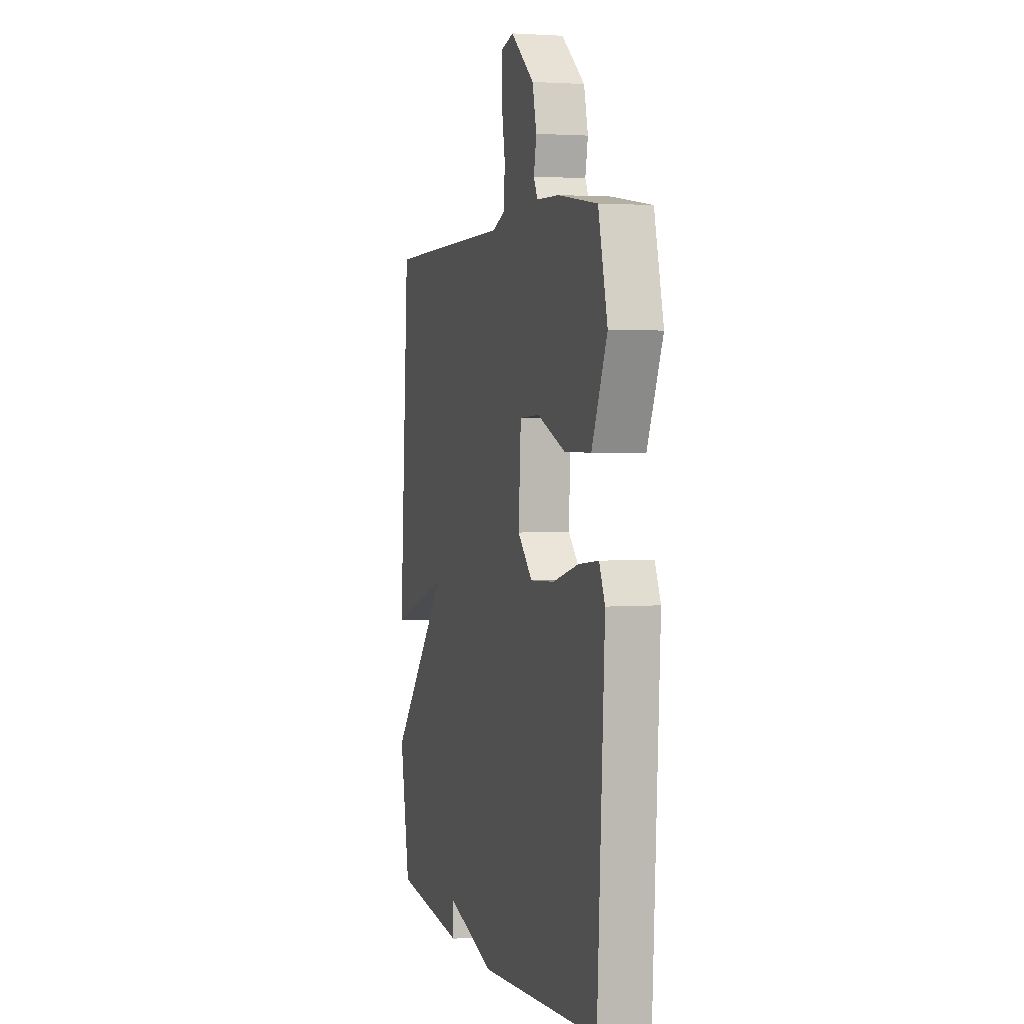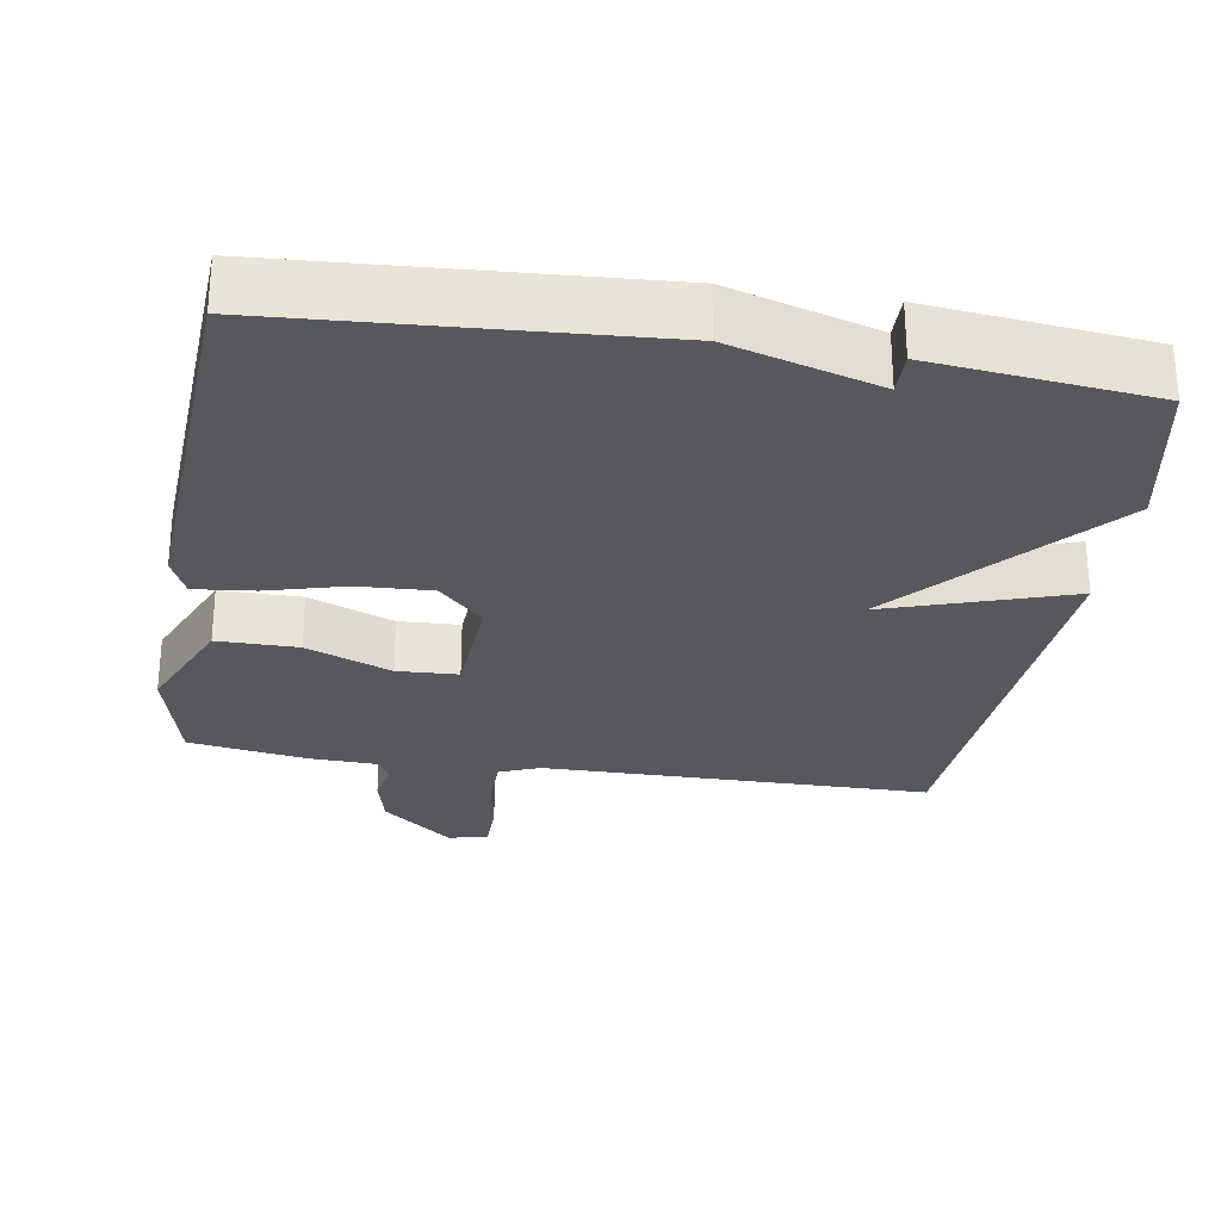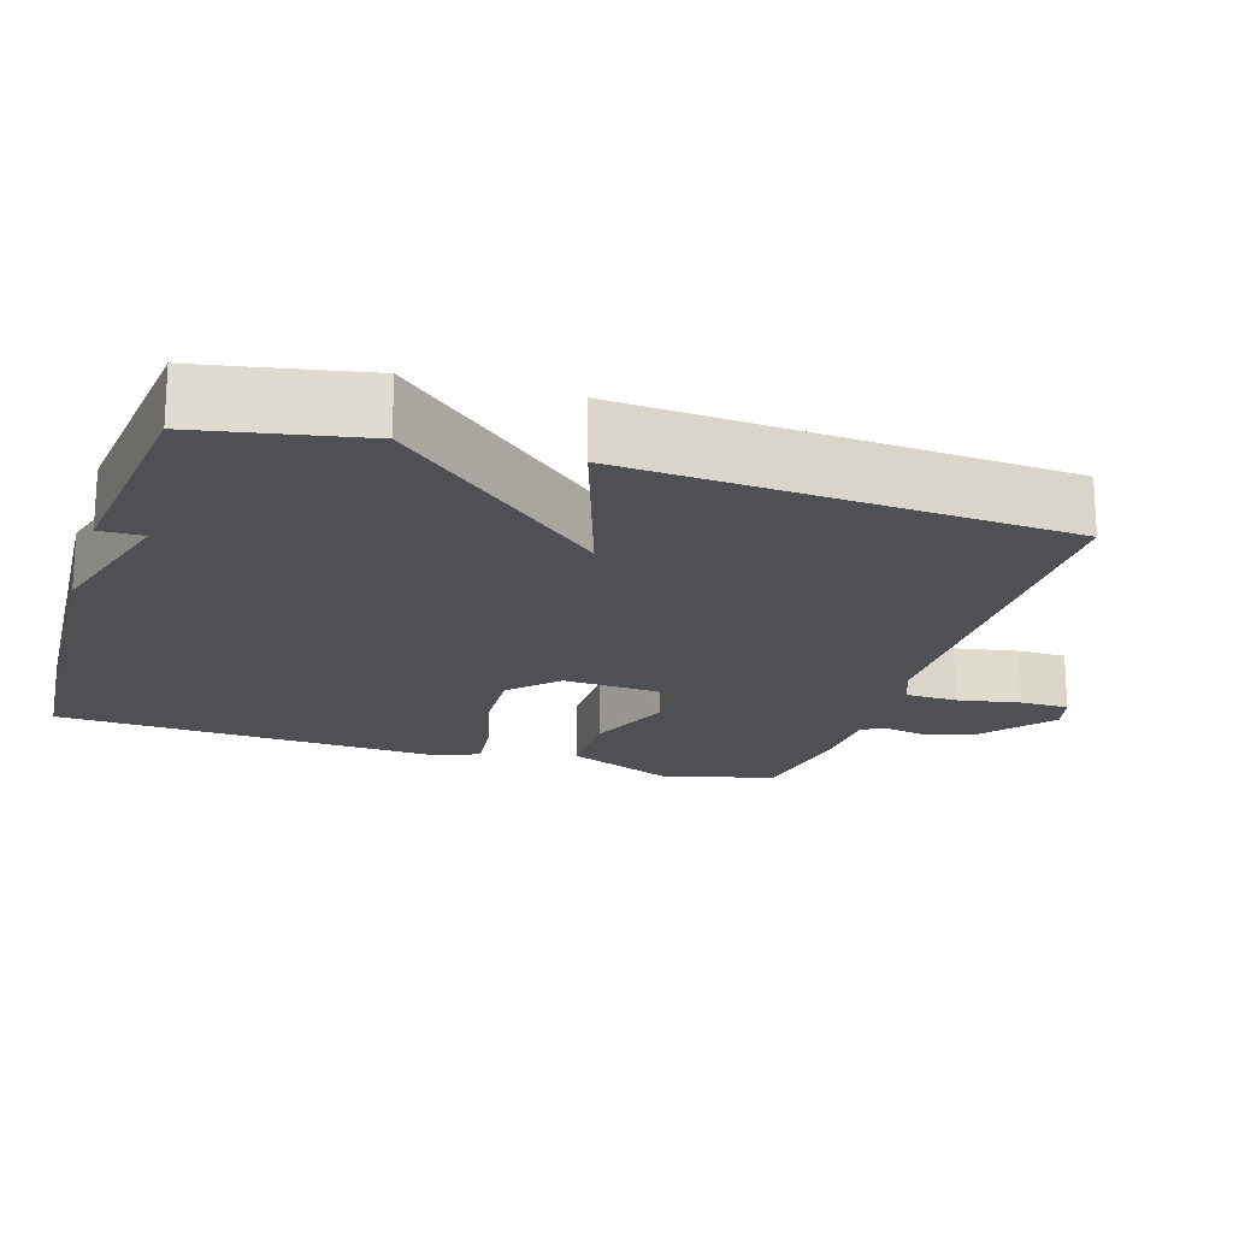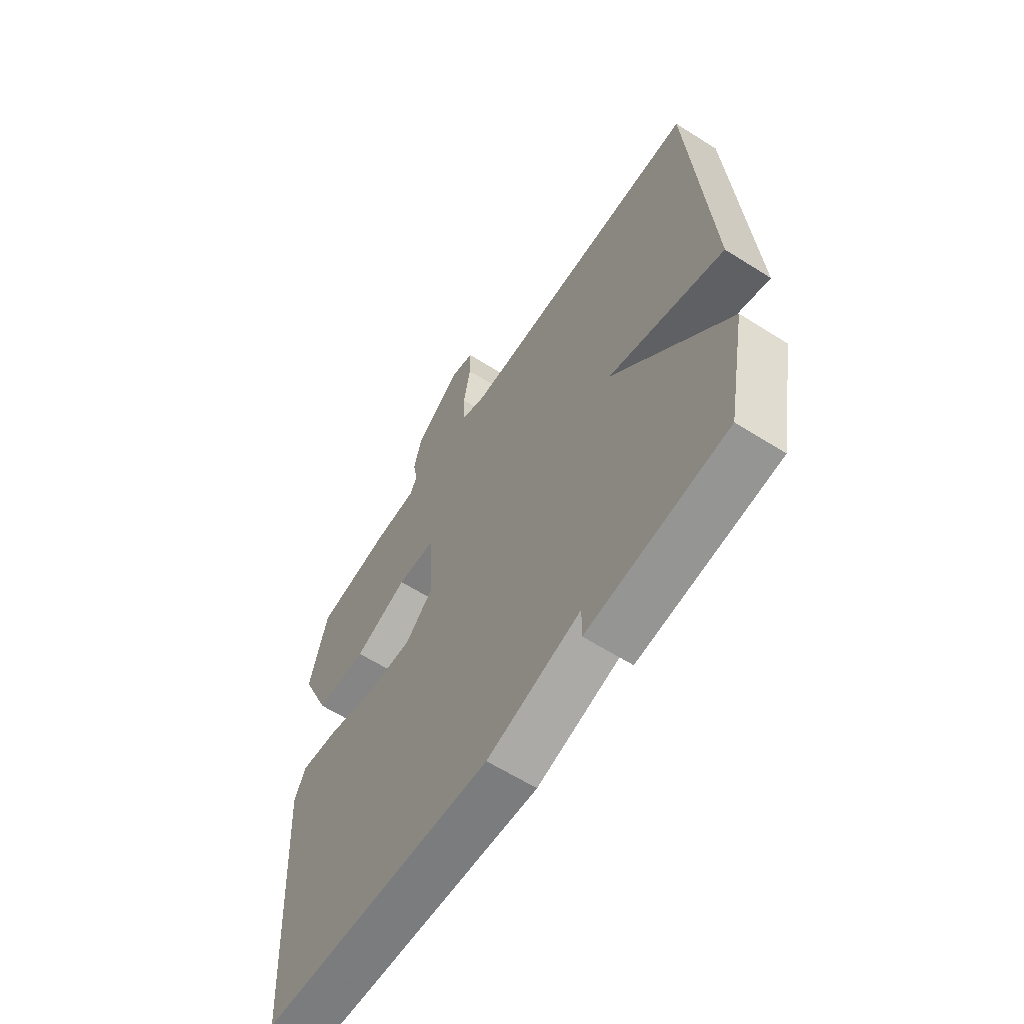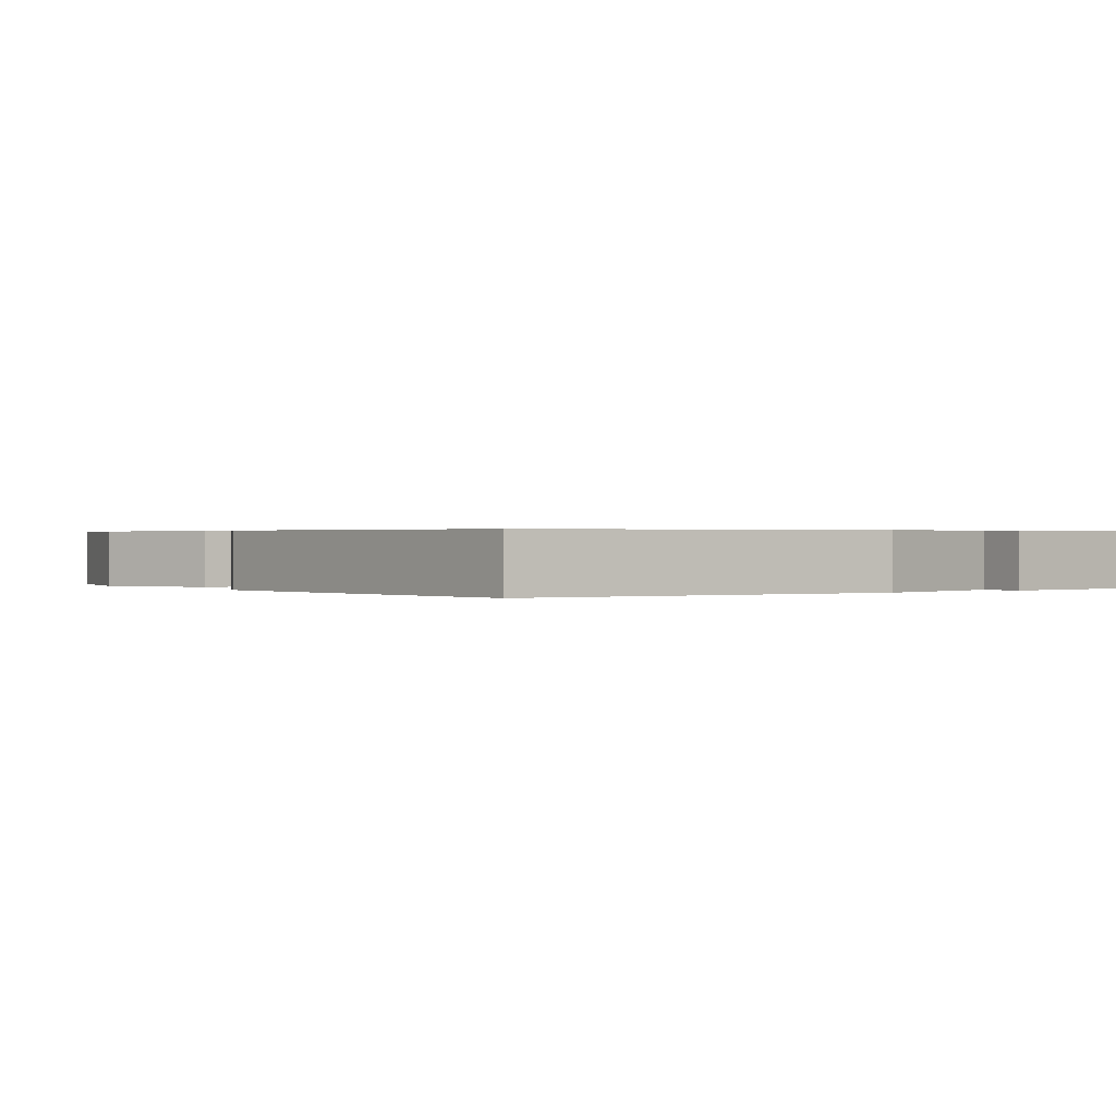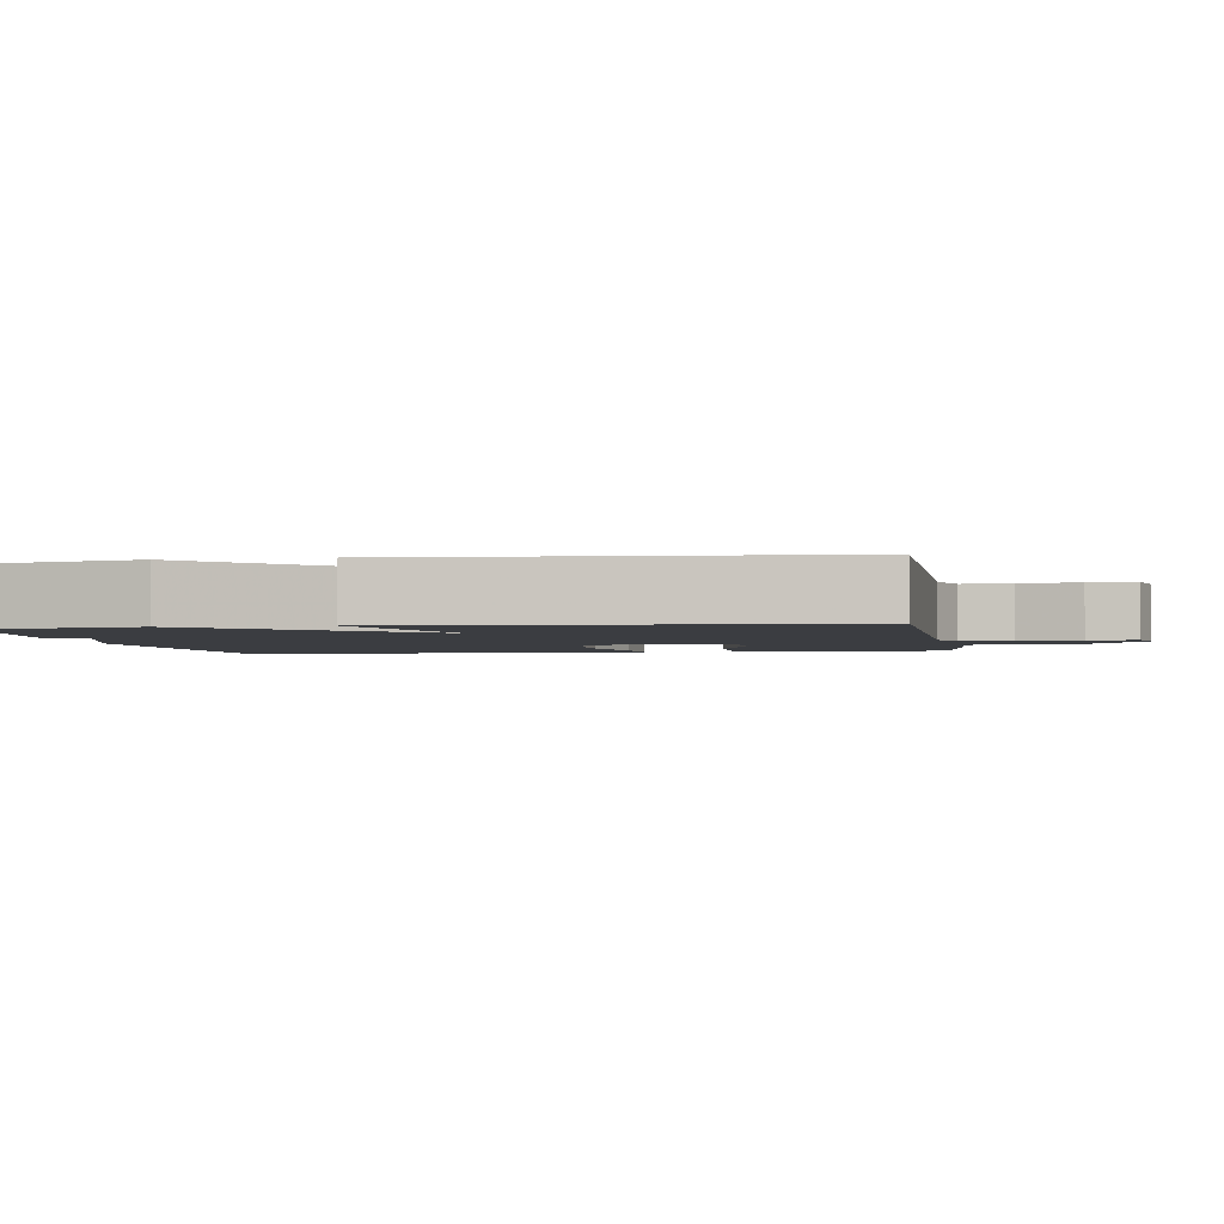
<metadata>
{"format":"obj","ext":"obj","renderer":"f3d","projection":"perspective","resolution":1024,"background":"white","views":[{"elev":2.3,"azim":74.3,"up":"+Z"},{"elev":-28.1,"azim":170.8,"up":"+Y"},{"elev":-19.1,"azim":-107.2,"up":"+Y"},{"elev":-61.9,"azim":-122.8,"up":"+Z"},{"elev":0.4,"azim":144.7,"up":"+Y"},{"elev":-2.4,"azim":-80.6,"up":"+Y"}]}
</metadata>
<code>
v 0.5 0.07 0.5
v 0.538 0.07 0.349
v 0.475 0.07 0.204
v 0.365 0.07 0.204
v 0.249 0.07 0.25
v 0.166 0.07 0.246
v 0.156 0.07 0.093
v 0.217 0.07 0.033
v 0.317 0.07 0.038
v 0.424 0.07 0.067
v 0.506 0.07 0.076
v 0.53 0.07 0.023
v 0.5 0.07 -0.5
v -0.001 0.07 -0.532
v -0.202 0.07 -0.474
v -0.201 0.07 -0.532
v -0.5 0.07 -0.5
v -0.541 0.07 -0.283
v -0.291 0.07 -0.001
v -0.541 0.07 -0.083
v -0.5 0.07 0.5
v 0.029 0.07 0.505
v 0.084 0.07 0.527
v 0.086 0.07 0.596
v 0.071 0.07 0.68
v 0.072 0.07 0.746
v 0.125 0.07 0.76
v 0.222 0.07 0.682
v 0.239 0.07 0.613
v 0.228 0.07 0.559
v 0.244 0.07 0.528
v 0.338 0.07 0.525
v 0.5 0 0.5
v 0.538 0 0.349
v 0.475 0 0.204
v 0.365 0 0.204
v 0.249 0 0.25
v 0.166 0 0.246
v 0.156 0 0.093
v 0.217 0 0.033
v 0.317 0 0.038
v 0.424 0 0.067
v 0.506 0 0.076
v 0.53 0 0.023
v 0.5 0 -0.5
v -0.001 0 -0.532
v -0.202 0 -0.474
v -0.201 0 -0.532
v -0.5 0 -0.5
v -0.541 0 -0.283
v -0.291 0 -0.001
v -0.541 0 -0.083
v -0.5 0 0.5
v 0.029 0 0.505
v 0.084 0 0.527
v 0.086 0 0.596
v 0.071 0 0.68
v 0.072 0 0.746
v 0.125 0 0.76
v 0.222 0 0.682
v 0.239 0 0.613
v 0.228 0 0.559
v 0.244 0 0.528
v 0.338 0 0.525
f 3 4 5
f 2 3 5
f 1 2 5
f 32 1 5
f 31 32 5
f 30 31 5 6
f 28 29 30
f 27 28 30
f 26 27 30
f 25 26 30
f 24 25 30
f 23 24 30 6
f 22 23 6 7
f 19 20 21 22
f 19 22 7
f 17 18 19
f 16 17 19
f 15 16 19
f 15 19 7 8
f 13 14 15
f 12 13 15
f 11 12 15
f 10 11 15
f 9 10 15
f 8 9 15
f 37 36 35
f 37 35 34
f 37 34 33
f 37 33 64
f 37 64 63
f 38 37 63 62
f 62 61 60
f 62 60 59
f 62 59 58
f 62 58 57
f 62 57 56
f 38 62 56 55
f 39 38 55 54
f 54 53 52 51
f 39 54 51
f 51 50 49
f 51 49 48
f 51 48 47
f 40 39 51 47
f 47 46 45
f 47 45 44
f 47 44 43
f 47 43 42
f 47 42 41
f 47 41 40
f 1 33 34 2
f 2 34 35 3
f 3 35 36 4
f 4 36 37 5
f 5 37 38 6
f 6 38 39 7
f 7 39 40 8
f 8 40 41 9
f 9 41 42 10
f 10 42 43 11
f 11 43 44 12
f 12 44 45 13
f 13 45 46 14
f 14 46 47 15
f 15 47 48 16
f 16 48 49 17
f 17 49 50 18
f 18 50 51 19
f 19 51 52 20
f 20 52 53 21
f 21 53 54 22
f 22 54 55 23
f 23 55 56 24
f 24 56 57 25
f 25 57 58 26
f 26 58 59 27
f 27 59 60 28
f 28 60 61 29
f 29 61 62 30
f 30 62 63 31
f 31 63 64 32
f 32 64 33 1

</code>
